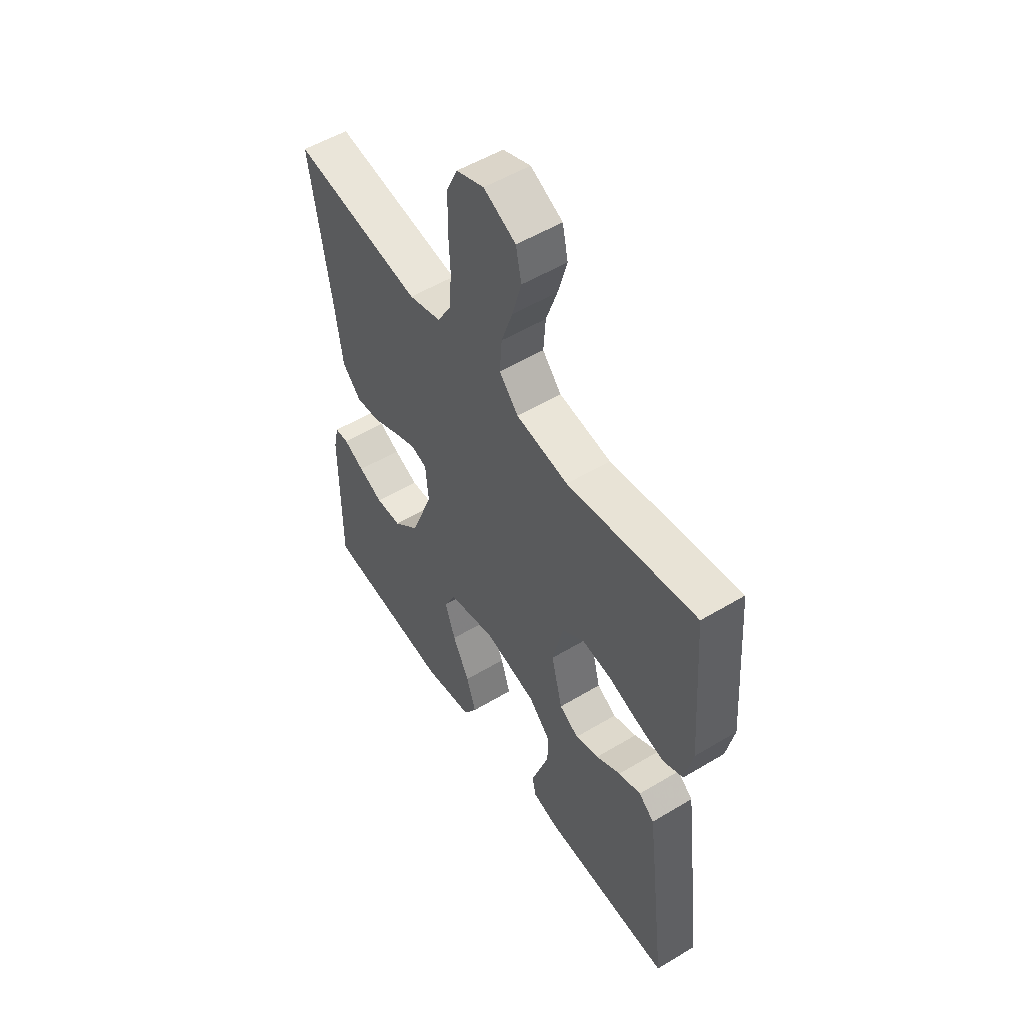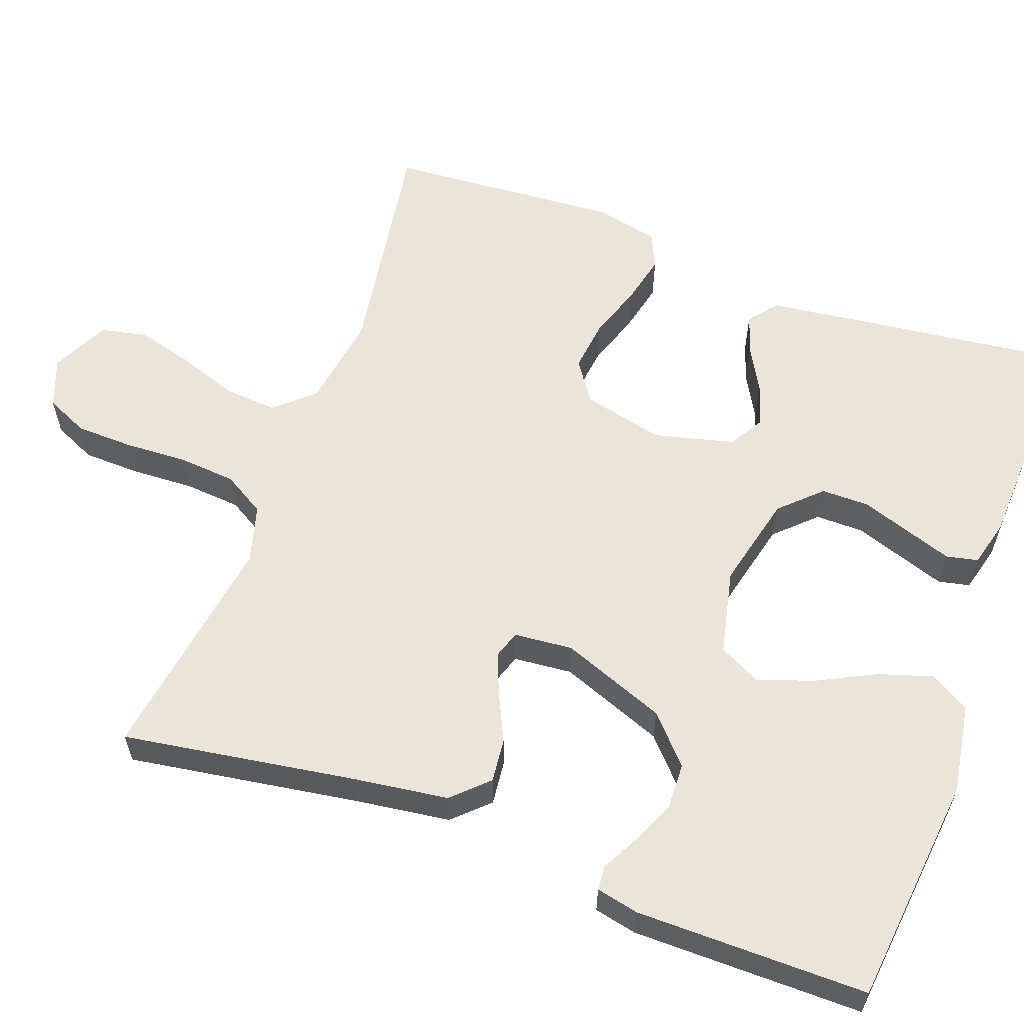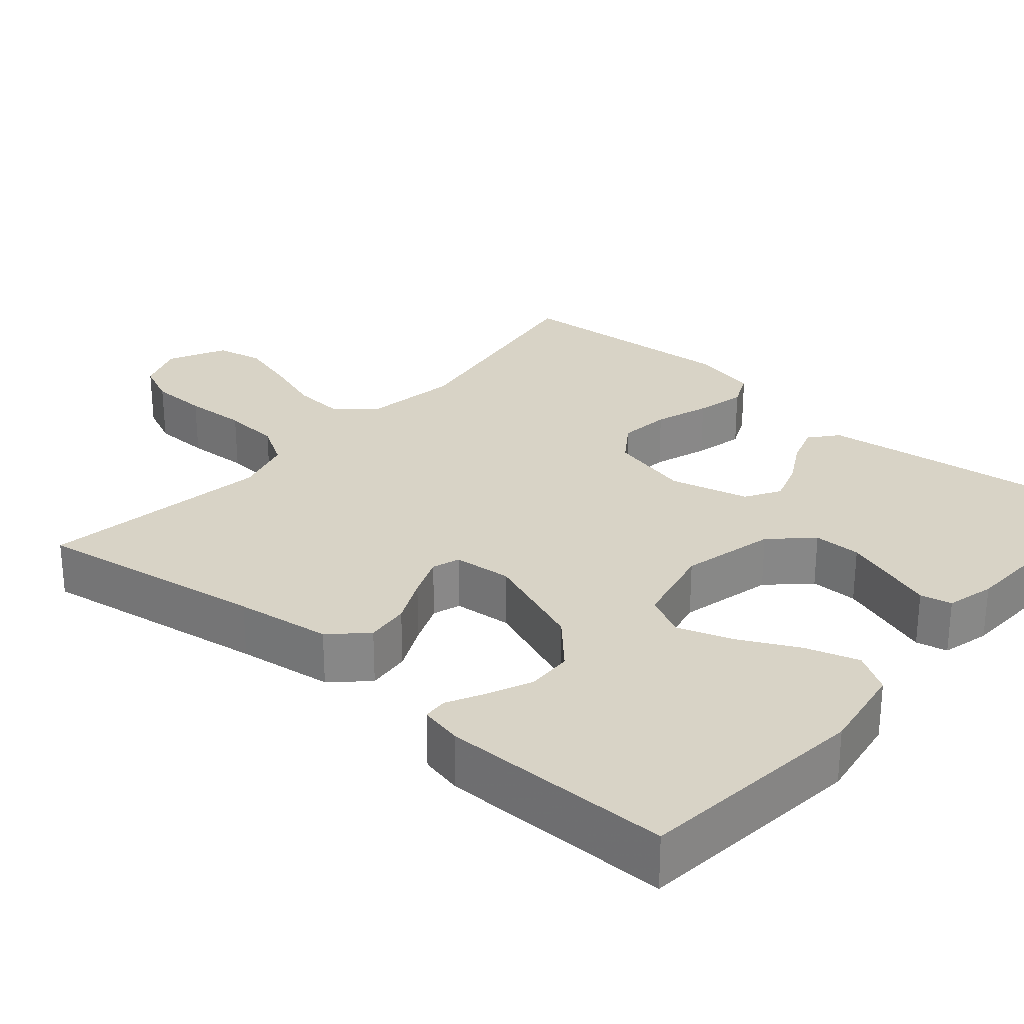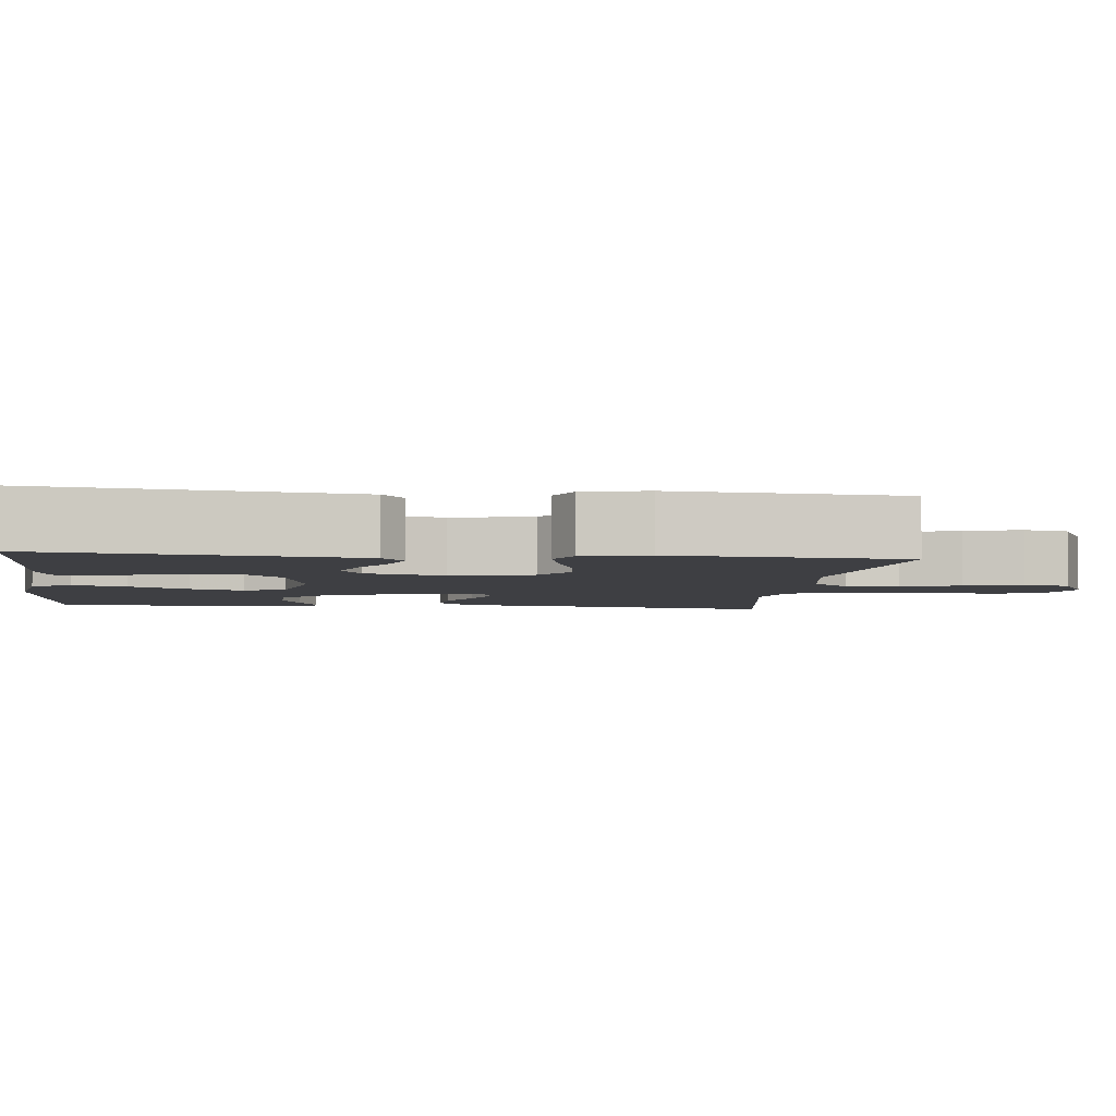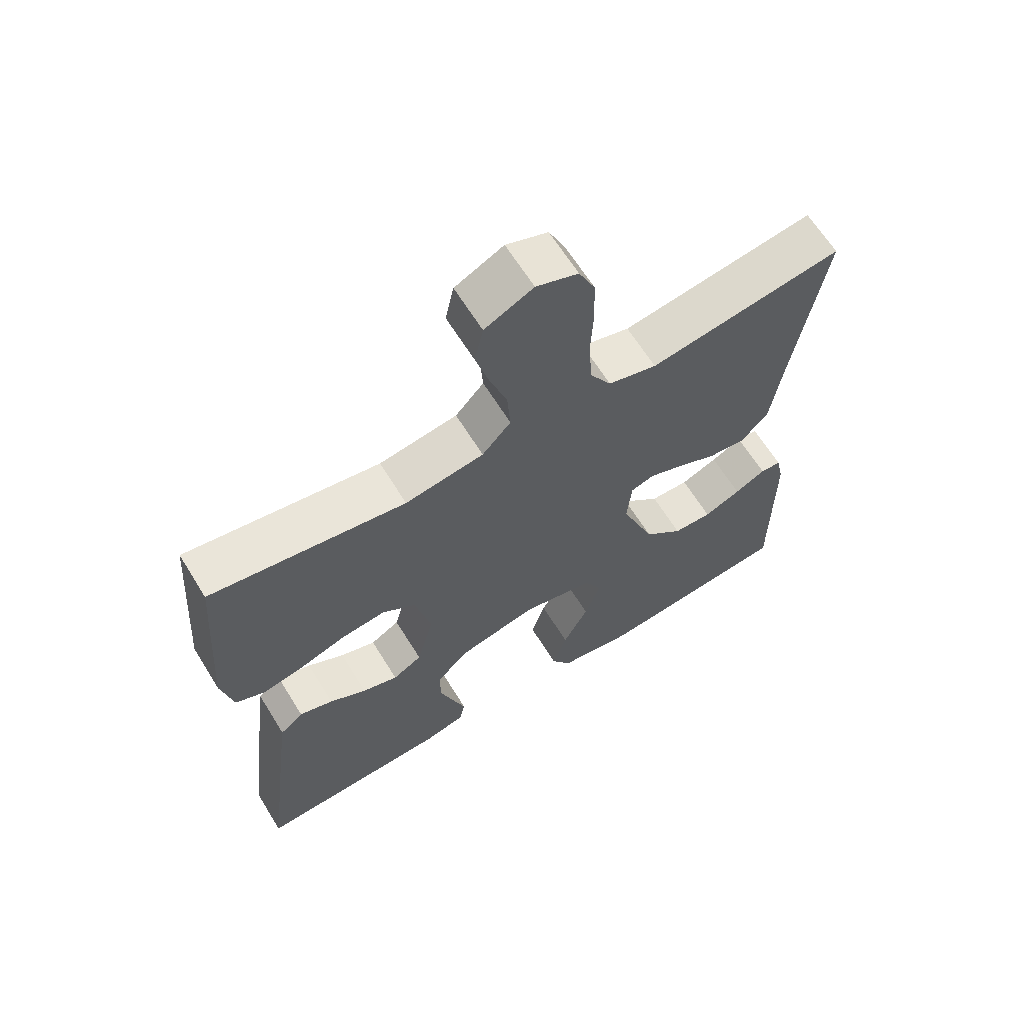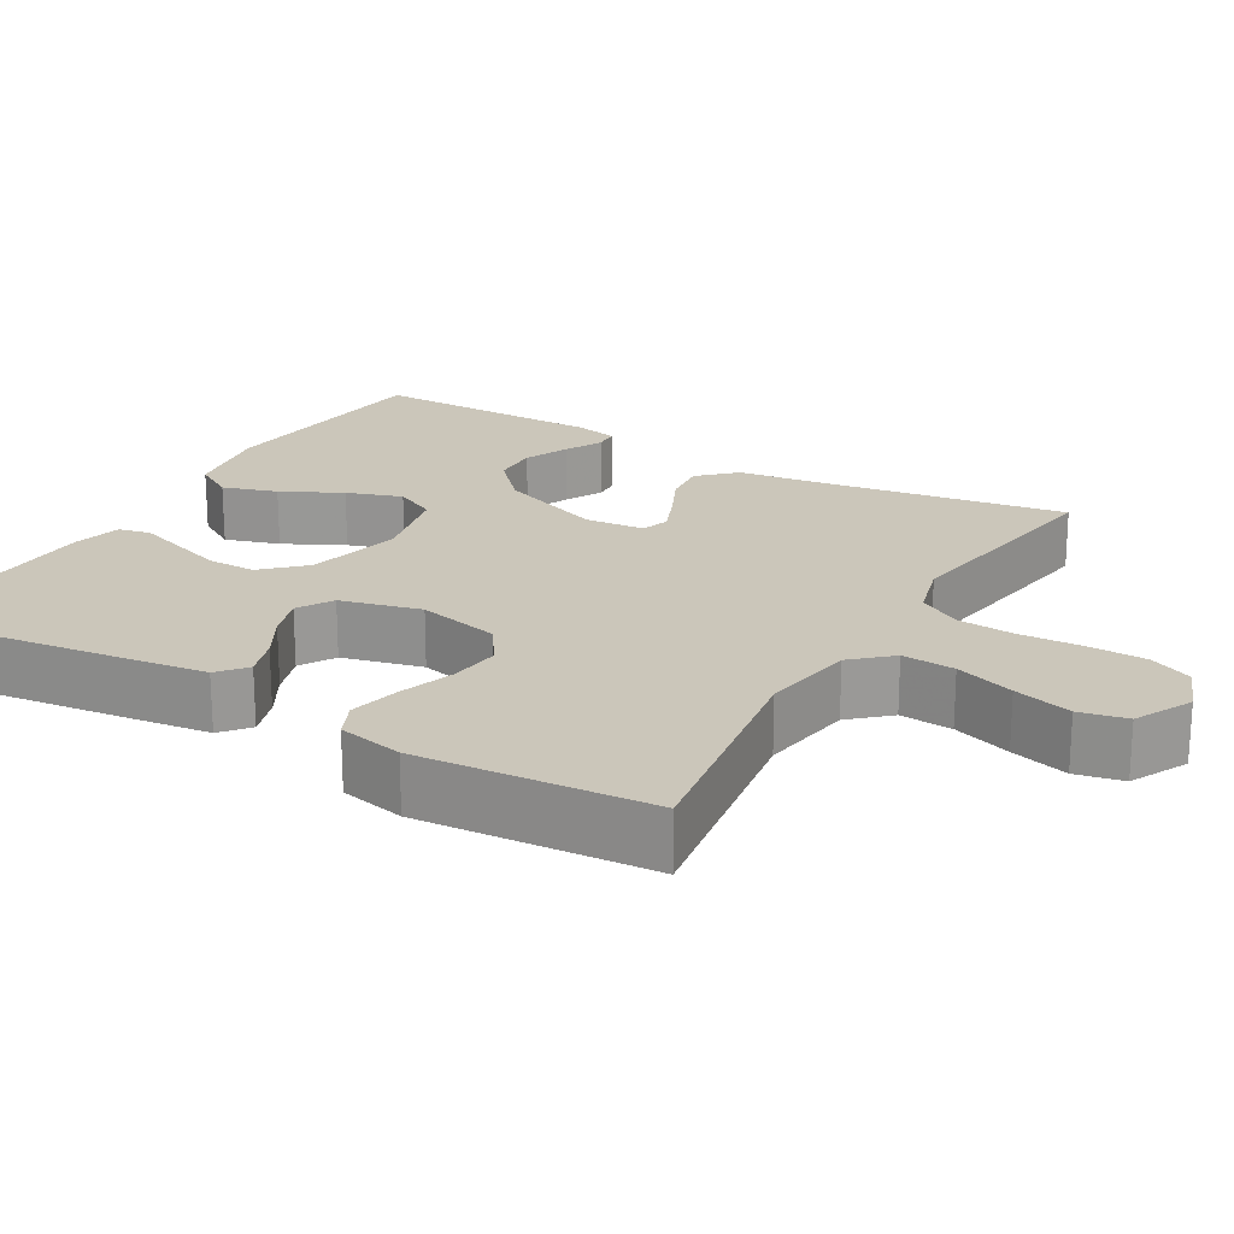
<metadata>
{"format":"obj","ext":"obj","renderer":"f3d","projection":"perspective","resolution":1024,"background":"white","views":[{"elev":53.1,"azim":-122.8,"up":"+Z"},{"elev":59.3,"azim":110.2,"up":"+Y"},{"elev":27.9,"azim":130.8,"up":"+Y"},{"elev":-4.3,"azim":-96.5,"up":"+Y"},{"elev":64.6,"azim":-31.7,"up":"+Z"},{"elev":21.1,"azim":-59.8,"up":"+Y"}]}
</metadata>
<code>
v -0.5 0.07 0.5
v -0.2 0.07 0.453
v -0.079 0.07 0.472
v -0.035 0.07 0.521
v -0.04 0.07 0.589
v -0.066 0.07 0.665
v -0.087 0.07 0.74
v -0.074 0.07 0.801
v 0 0.07 0.838
v 0.064 0.07 0.814
v 0.089 0.07 0.759
v 0.091 0.07 0.684
v 0.087 0.07 0.603
v 0.093 0.07 0.529
v 0.125 0.07 0.475
v 0.2 0.07 0.454
v 0.5 0.07 0.5
v 0.453 0.07 0.2
v 0.436 0.07 0.076
v 0.393 0.07 0.031
v 0.336 0.07 0.037
v 0.275 0.07 0.066
v 0.221 0.07 0.088
v 0.185 0.07 0.076
v 0.178 0.07 0
v 0.23 0.07 -0.136
v 0.29 0.07 -0.191
v 0.35 0.07 -0.193
v 0.407 0.07 -0.168
v 0.455 0.07 -0.143
v 0.487 0.07 -0.145
v 0.499 0.07 -0.2
v 0.5 0.07 -0.5
v 0.2 0.07 -0.532
v 0.084 0.07 -0.513
v 0.053 0.07 -0.462
v 0.075 0.07 -0.392
v 0.114 0.07 -0.315
v 0.138 0.07 -0.244
v 0.111 0.07 -0.19
v 0 0.07 -0.165
v -0.122 0.07 -0.194
v -0.171 0.07 -0.245
v -0.171 0.07 -0.307
v -0.149 0.07 -0.372
v -0.129 0.07 -0.431
v -0.138 0.07 -0.472
v -0.2 0.07 -0.488
v -0.5 0.07 -0.5
v -0.463 0.07 -0.2
v -0.449 0.07 -0.093
v -0.413 0.07 -0.063
v -0.361 0.07 -0.08
v -0.304 0.07 -0.112
v -0.249 0.07 -0.13
v -0.204 0.07 -0.103
v -0.178 0.07 0
v -0.203 0.07 0.106
v -0.255 0.07 0.142
v -0.322 0.07 0.134
v -0.393 0.07 0.11
v -0.458 0.07 0.095
v -0.504 0.07 0.116
v -0.522 0.07 0.2
v -0.5 0 0.5
v -0.2 0 0.453
v -0.079 0 0.472
v -0.035 0 0.521
v -0.04 0 0.589
v -0.066 0 0.665
v -0.087 0 0.74
v -0.074 0 0.801
v 0 0 0.838
v 0.064 0 0.814
v 0.089 0 0.759
v 0.091 0 0.684
v 0.087 0 0.603
v 0.093 0 0.529
v 0.125 0 0.475
v 0.2 0 0.454
v 0.5 0 0.5
v 0.453 0 0.2
v 0.436 0 0.076
v 0.393 0 0.031
v 0.336 0 0.037
v 0.275 0 0.066
v 0.221 0 0.088
v 0.185 0 0.076
v 0.178 0 0
v 0.23 0 -0.136
v 0.29 0 -0.191
v 0.35 0 -0.193
v 0.407 0 -0.168
v 0.455 0 -0.143
v 0.487 0 -0.145
v 0.499 0 -0.2
v 0.5 0 -0.5
v 0.2 0 -0.532
v 0.084 0 -0.513
v 0.053 0 -0.462
v 0.075 0 -0.392
v 0.114 0 -0.315
v 0.138 0 -0.244
v 0.111 0 -0.19
v 0 0 -0.165
v -0.122 0 -0.194
v -0.171 0 -0.245
v -0.171 0 -0.307
v -0.149 0 -0.372
v -0.129 0 -0.431
v -0.138 0 -0.472
v -0.2 0 -0.488
v -0.5 0 -0.5
v -0.463 0 -0.2
v -0.449 0 -0.093
v -0.413 0 -0.063
v -0.361 0 -0.08
v -0.304 0 -0.112
v -0.249 0 -0.13
v -0.204 0 -0.103
v -0.178 0 0
v -0.203 0 0.106
v -0.255 0 0.142
v -0.322 0 0.134
v -0.393 0 0.11
v -0.458 0 0.095
v -0.504 0 0.116
v -0.522 0 0.2
f 63 64 1 2
f 60 61 62 63
f 59 60 63 2
f 58 59 2 3
f 57 58 3 4
f 56 57 4
f 51 52 53 54
f 51 54 55
f 50 51 55
f 49 50 55
f 48 49 55 56
f 45 46 47 48
f 44 45 48
f 43 44 48 56
f 35 36 37 38
f 35 38 39
f 34 35 39
f 33 34 39
f 32 33 39 40
f 29 30 31 32
f 28 29 32
f 27 28 32 40
f 19 20 21 22
f 18 19 22 23
f 16 17 18 23
f 15 16 23 24
f 10 11 12 13
f 10 13 14
f 9 10 14
f 8 9 14
f 5 6 7 8
f 5 8 14 15
f 42 43 56 4
f 26 27 40 41
f 25 26 41
f 25 41 42 4
f 15 24 25
f 4 5 15 25
f 66 65 128 127
f 127 126 125 124
f 66 127 124 123
f 67 66 123 122
f 68 67 122 121
f 68 121 120
f 118 117 116 115
f 119 118 115
f 119 115 114
f 119 114 113
f 120 119 113 112
f 112 111 110 109
f 112 109 108
f 120 112 108 107
f 102 101 100 99
f 103 102 99
f 103 99 98
f 103 98 97
f 104 103 97 96
f 96 95 94 93
f 96 93 92
f 104 96 92 91
f 86 85 84 83
f 87 86 83 82
f 87 82 81 80
f 88 87 80 79
f 77 76 75 74
f 78 77 74
f 78 74 73
f 78 73 72
f 72 71 70 69
f 79 78 72 69
f 68 120 107 106
f 105 104 91 90
f 105 90 89
f 68 106 105 89
f 89 88 79
f 89 79 69 68
f 1 65 66 2
f 2 66 67 3
f 3 67 68 4
f 4 68 69 5
f 5 69 70 6
f 6 70 71 7
f 7 71 72 8
f 8 72 73 9
f 9 73 74 10
f 10 74 75 11
f 11 75 76 12
f 12 76 77 13
f 13 77 78 14
f 14 78 79 15
f 15 79 80 16
f 16 80 81 17
f 17 81 82 18
f 18 82 83 19
f 19 83 84 20
f 20 84 85 21
f 21 85 86 22
f 22 86 87 23
f 23 87 88 24
f 24 88 89 25
f 25 89 90 26
f 26 90 91 27
f 27 91 92 28
f 28 92 93 29
f 29 93 94 30
f 30 94 95 31
f 31 95 96 32
f 32 96 97 33
f 33 97 98 34
f 34 98 99 35
f 35 99 100 36
f 36 100 101 37
f 37 101 102 38
f 38 102 103 39
f 39 103 104 40
f 40 104 105 41
f 41 105 106 42
f 42 106 107 43
f 43 107 108 44
f 44 108 109 45
f 45 109 110 46
f 46 110 111 47
f 47 111 112 48
f 48 112 113 49
f 49 113 114 50
f 50 114 115 51
f 51 115 116 52
f 52 116 117 53
f 53 117 118 54
f 54 118 119 55
f 55 119 120 56
f 56 120 121 57
f 57 121 122 58
f 58 122 123 59
f 59 123 124 60
f 60 124 125 61
f 61 125 126 62
f 62 126 127 63
f 63 127 128 64
f 64 128 65 1

</code>
